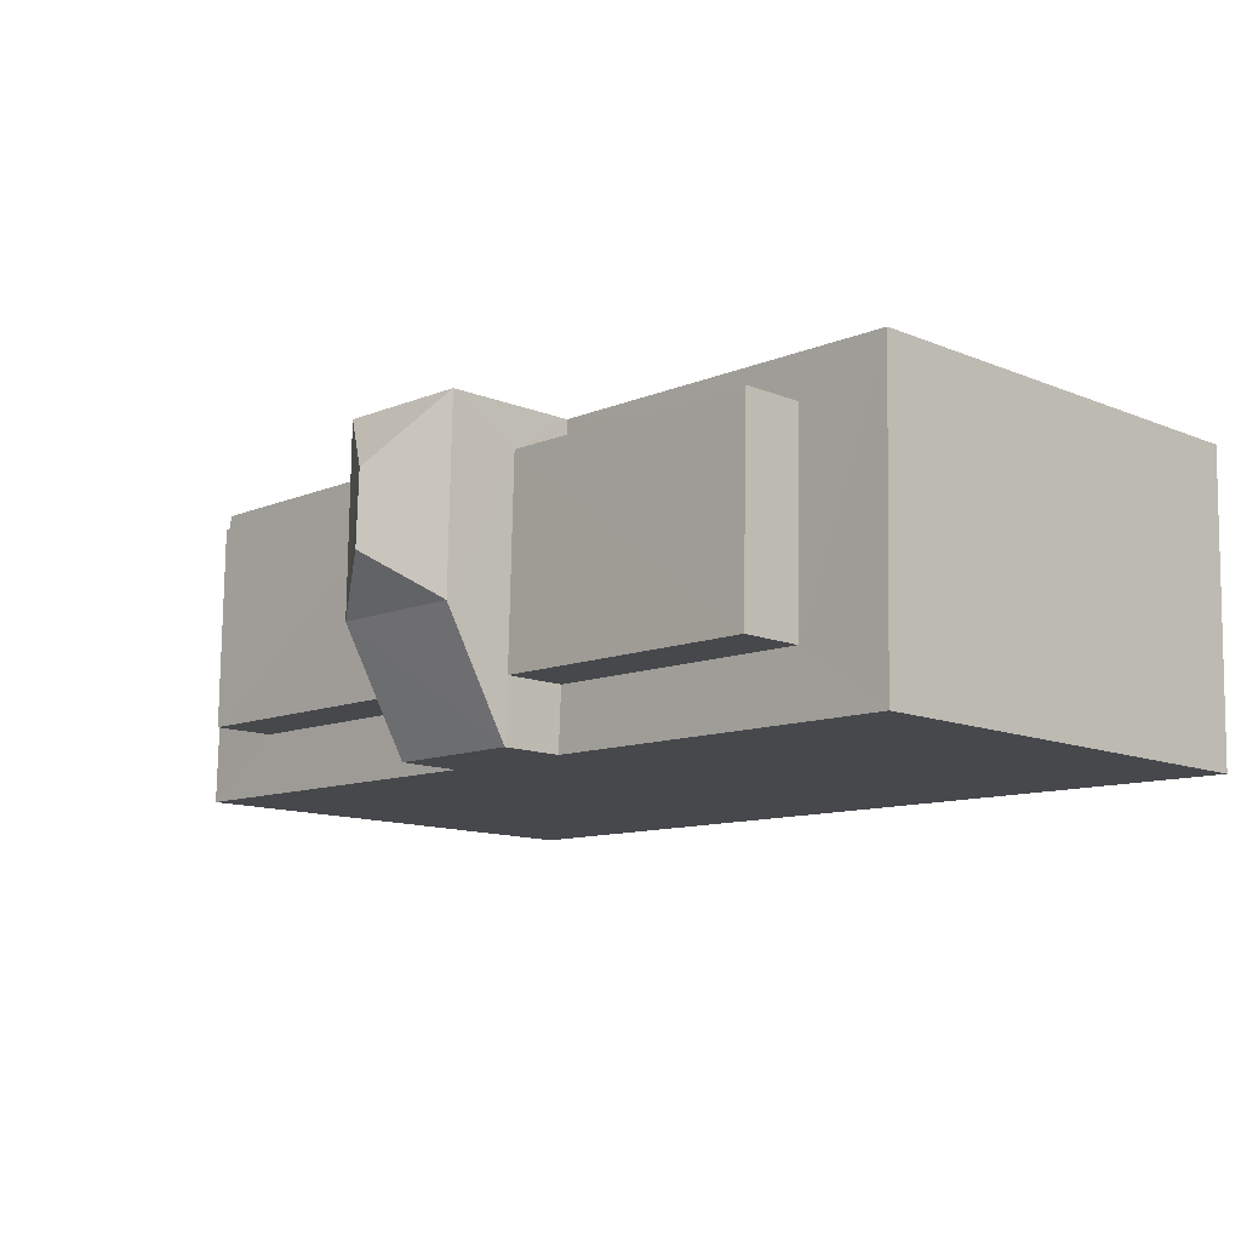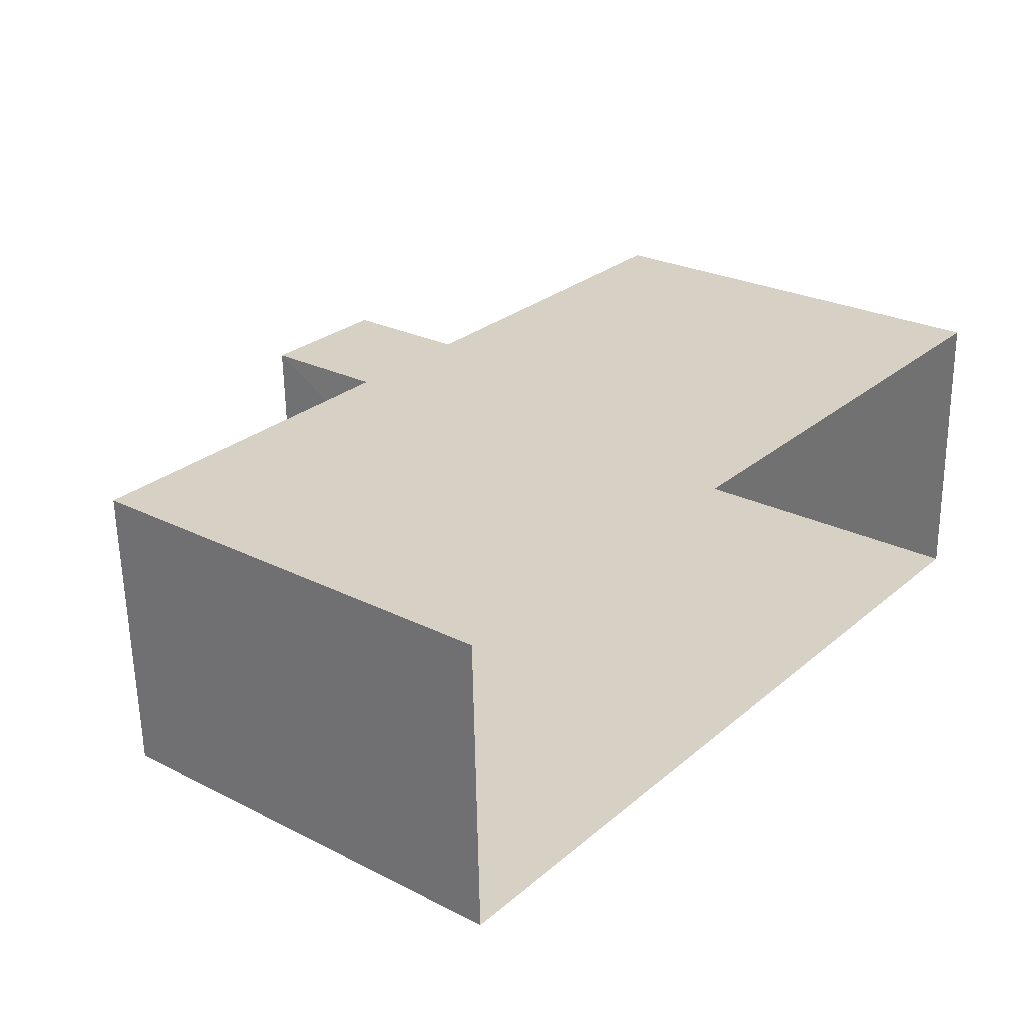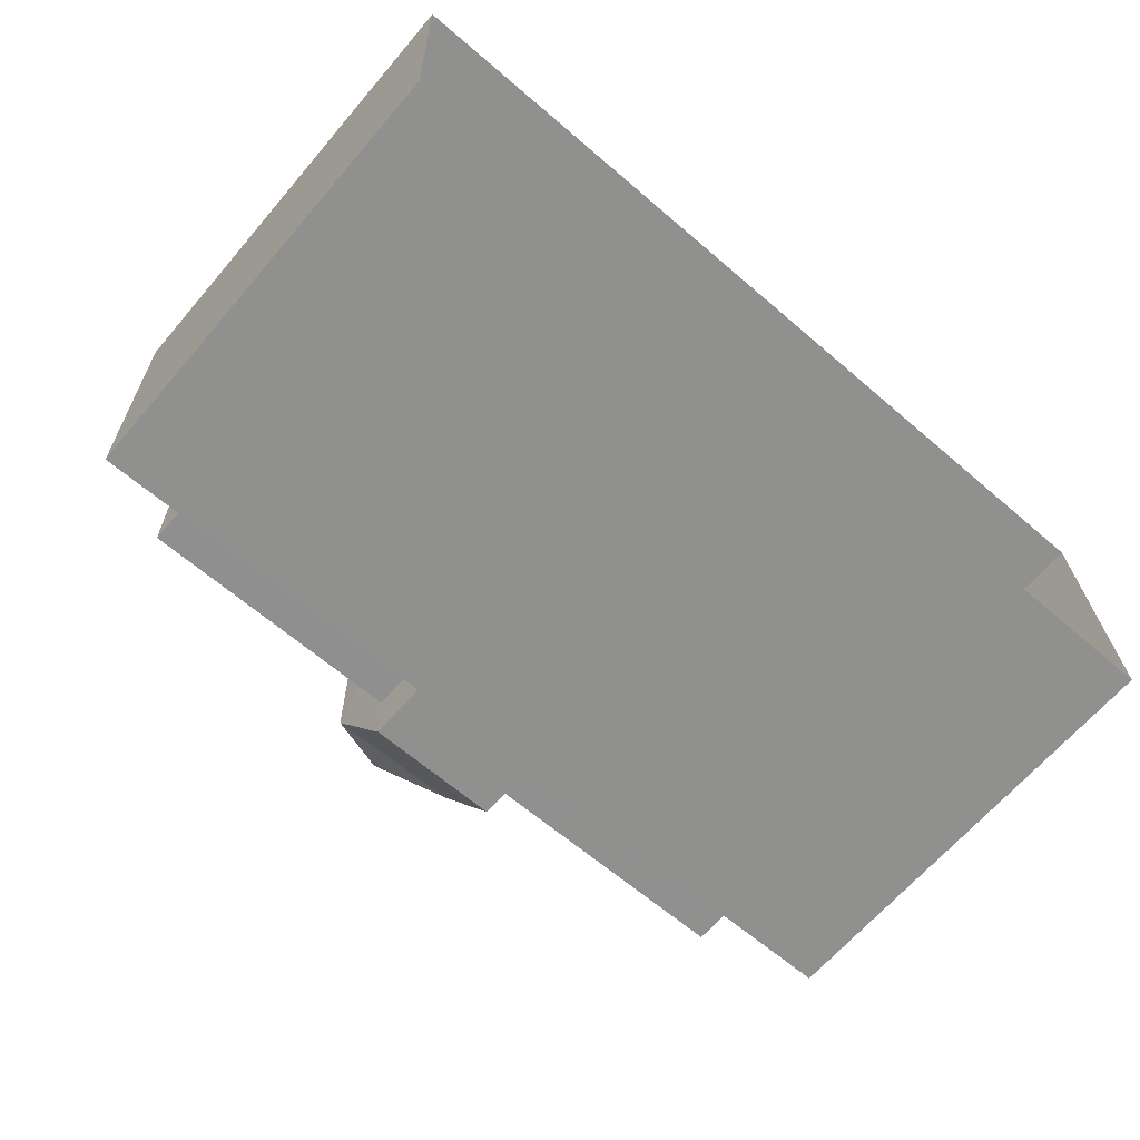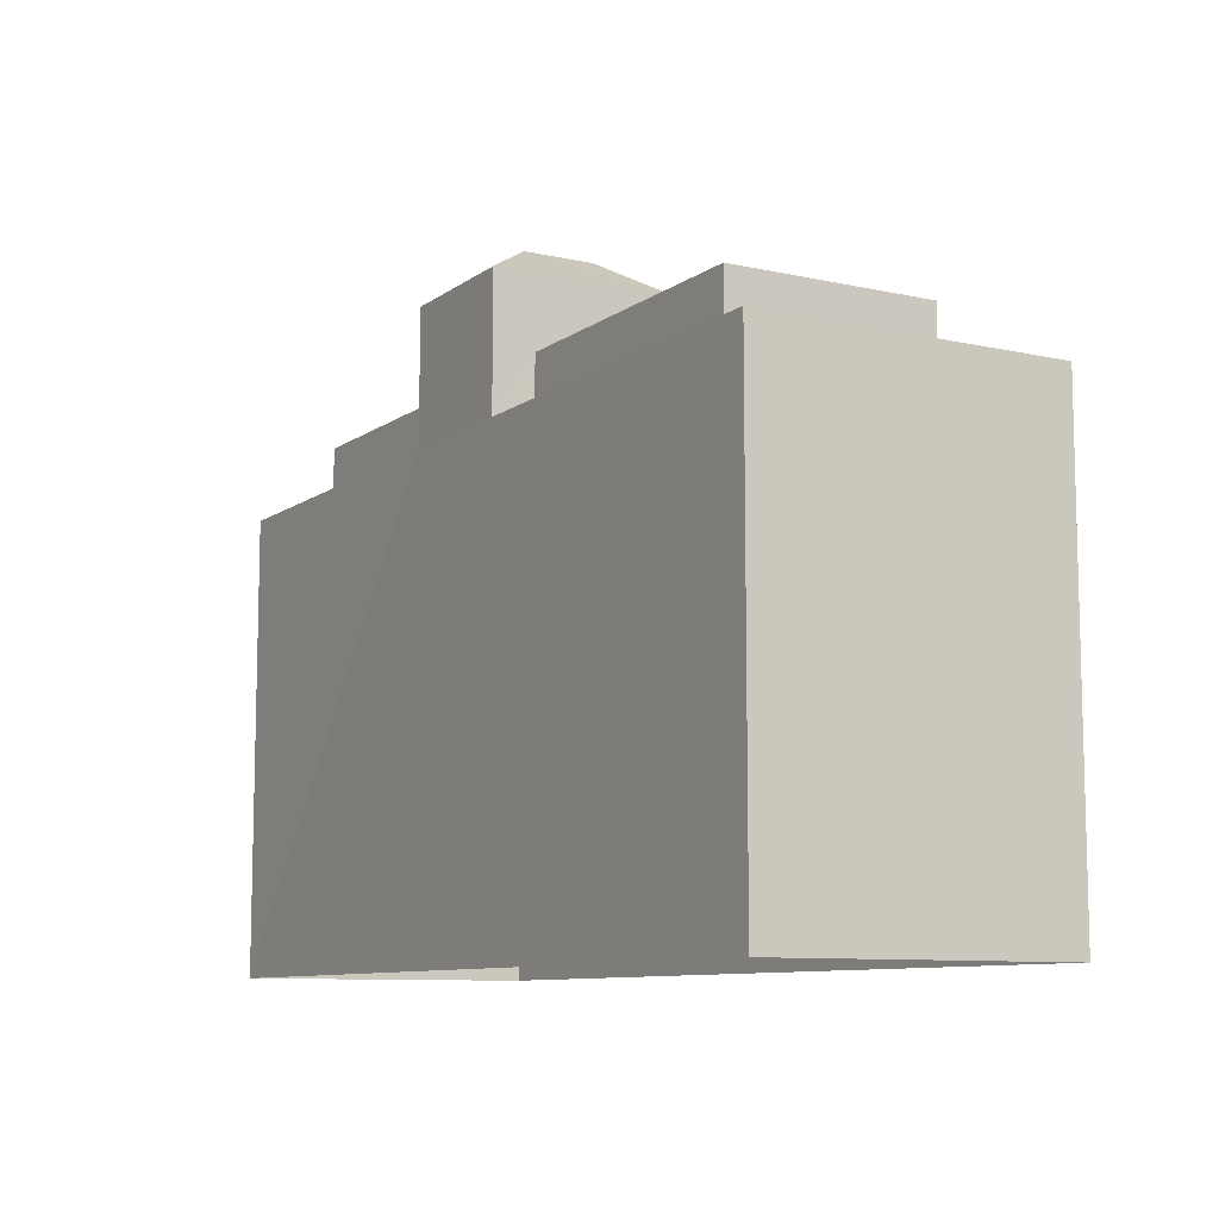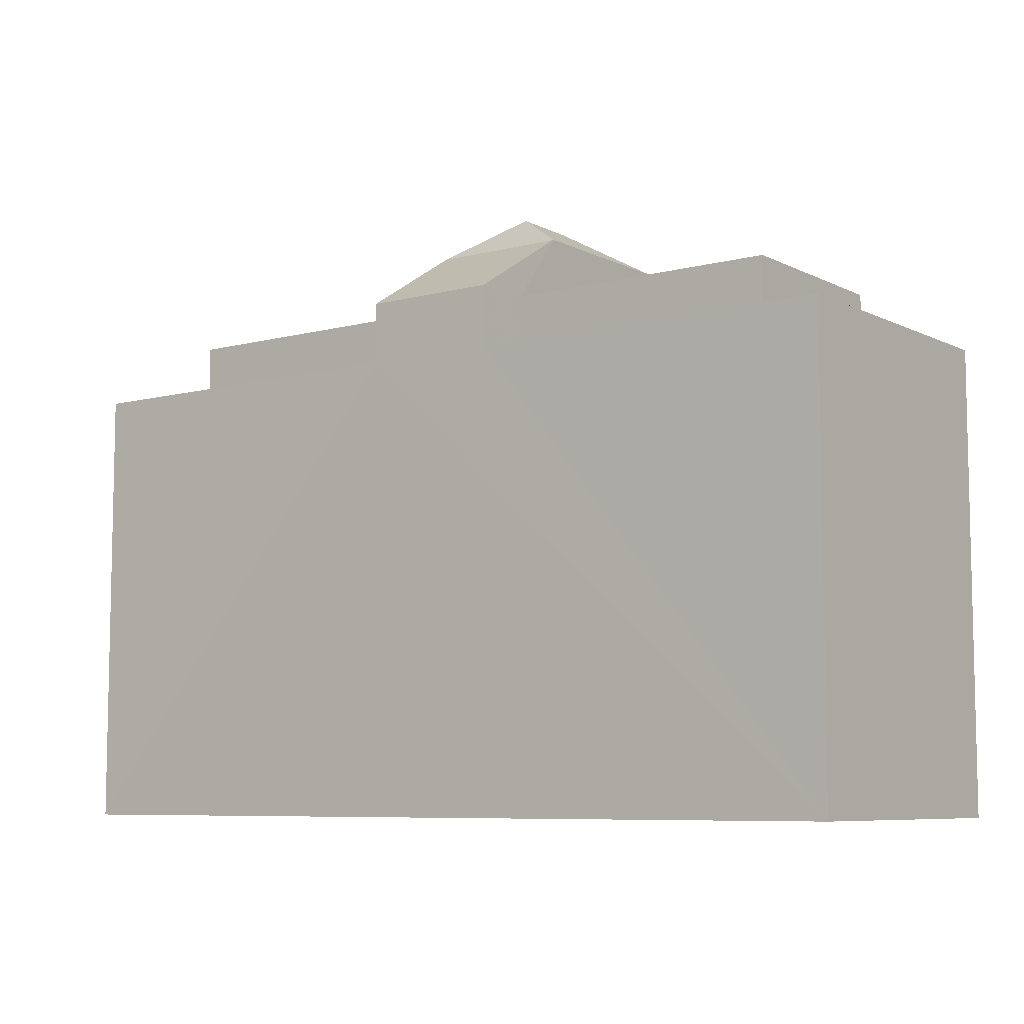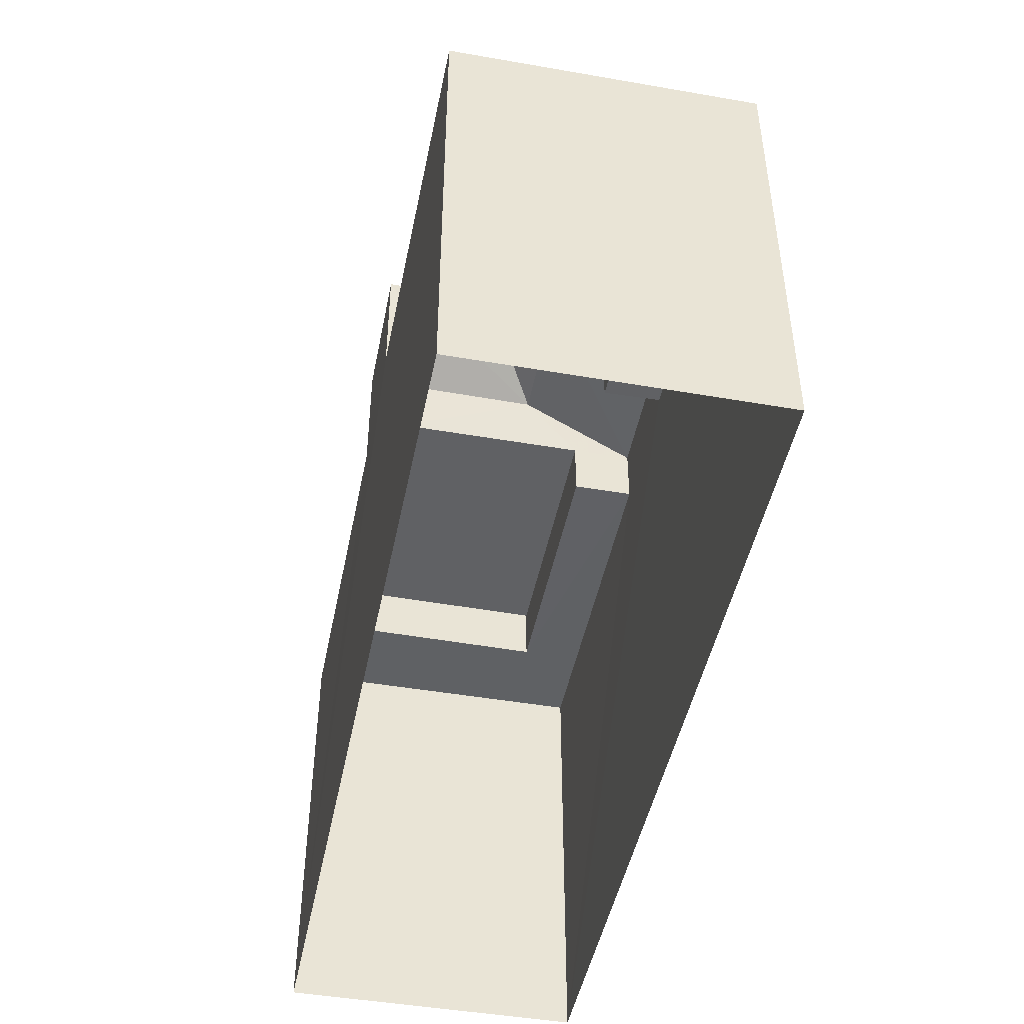
<metadata>
{"format":"obj","ext":"obj","renderer":"f3d","projection":"perspective","resolution":1024,"background":"white","views":[{"elev":-12.3,"azim":46.5,"up":"+Y"},{"elev":25.9,"azim":128.5,"up":"+Y"},{"elev":-66.3,"azim":139.2,"up":"+Y"},{"elev":-9.4,"azim":-121.5,"up":"+Z"},{"elev":-7.5,"azim":35.4,"up":"+Z"},{"elev":-46.9,"azim":-102.6,"up":"+Z"}]}
</metadata>
<code>
v -3.728e+05 -1.048e+05 26.52
v -3.728e+05 -1.048e+05 26.52
v -3.728e+05 -1.048e+05 26.52
v -3.728e+05 -1.048e+05 26.52
v -3.728e+05 -1.048e+05 33.99
v -3.728e+05 -1.048e+05 33.99
v -3.728e+05 -1.048e+05 33.99
v -3.728e+05 -1.048e+05 33.99
v -3.728e+05 -1.048e+05 33.99
v -3.728e+05 -1.048e+05 33.99
v -3.728e+05 -1.048e+05 33.99
v -3.728e+05 -1.048e+05 33.99
v -3.728e+05 -1.048e+05 33.99
v -3.728e+05 -1.048e+05 33.99
v -3.728e+05 -1.048e+05 33.99
v -3.728e+05 -1.048e+05 33.99
v -3.728e+05 -1.048e+05 33.99
v -3.728e+05 -1.048e+05 33.99
v -3.728e+05 -1.048e+05 33.99
v -3.728e+05 -1.048e+05 33.99
v -3.728e+05 -1.048e+05 36.82
v -3.728e+05 -1.048e+05 36.13
v -3.728e+05 -1.048e+05 36.13
v -3.728e+05 -1.048e+05 36.13
v -3.728e+05 -1.048e+05 36.82
v -3.728e+05 -1.048e+05 36.13
v -3.728e+05 -1.048e+05 34.99
v -3.728e+05 -1.048e+05 34.99
v -3.728e+05 -1.048e+05 34.99
v -3.728e+05 -1.048e+05 34.99
v -3.728e+05 -1.048e+05 34.99
v -3.728e+05 -1.048e+05 34.99
v -3.728e+05 -1.048e+05 34.99
v -3.728e+05 -1.048e+05 34.99
v -3.728e+05 -1.048e+05 34.99
v -3.728e+05 -1.048e+05 34.99
f 1 2 3
f 1 4 2
f 5 6 7
f 8 5 7
f 9 8 10
f 6 11 7
f 12 9 10
f 10 8 7
f 13 14 15
f 14 16 15
f 17 18 19
f 15 16 20
f 18 15 20
f 19 18 20
f 21 22 23
f 21 24 25
f 21 23 24
f 25 24 26
f 27 28 29
f 27 30 28
f 31 32 33
f 34 31 33
f 24 35 36
f 26 24 36
f 26 22 21
f 25 26 21
f 18 29 28
f 15 18 28
f 12 10 32
f 31 12 32
f 16 4 1
f 20 16 1
f 16 14 4
f 2 4 6
f 2 6 5
f 14 36 35
f 6 14 35
f 4 14 6
f 11 33 7
f 11 34 33
f 27 29 18
f 17 27 18
f 27 22 26
f 22 27 19
f 26 36 30
f 19 27 17
f 36 14 13
f 30 36 13
f 27 26 30
f 5 3 2
f 5 8 3
f 30 15 28
f 30 13 15
f 10 33 32
f 10 7 33
f 20 1 19
f 23 22 19
f 9 1 3
f 9 3 8
f 23 19 9
f 19 1 9
f 31 9 12
f 23 9 31
f 23 31 24
f 34 11 35
f 11 6 35
f 24 34 35
f 24 31 34

</code>
